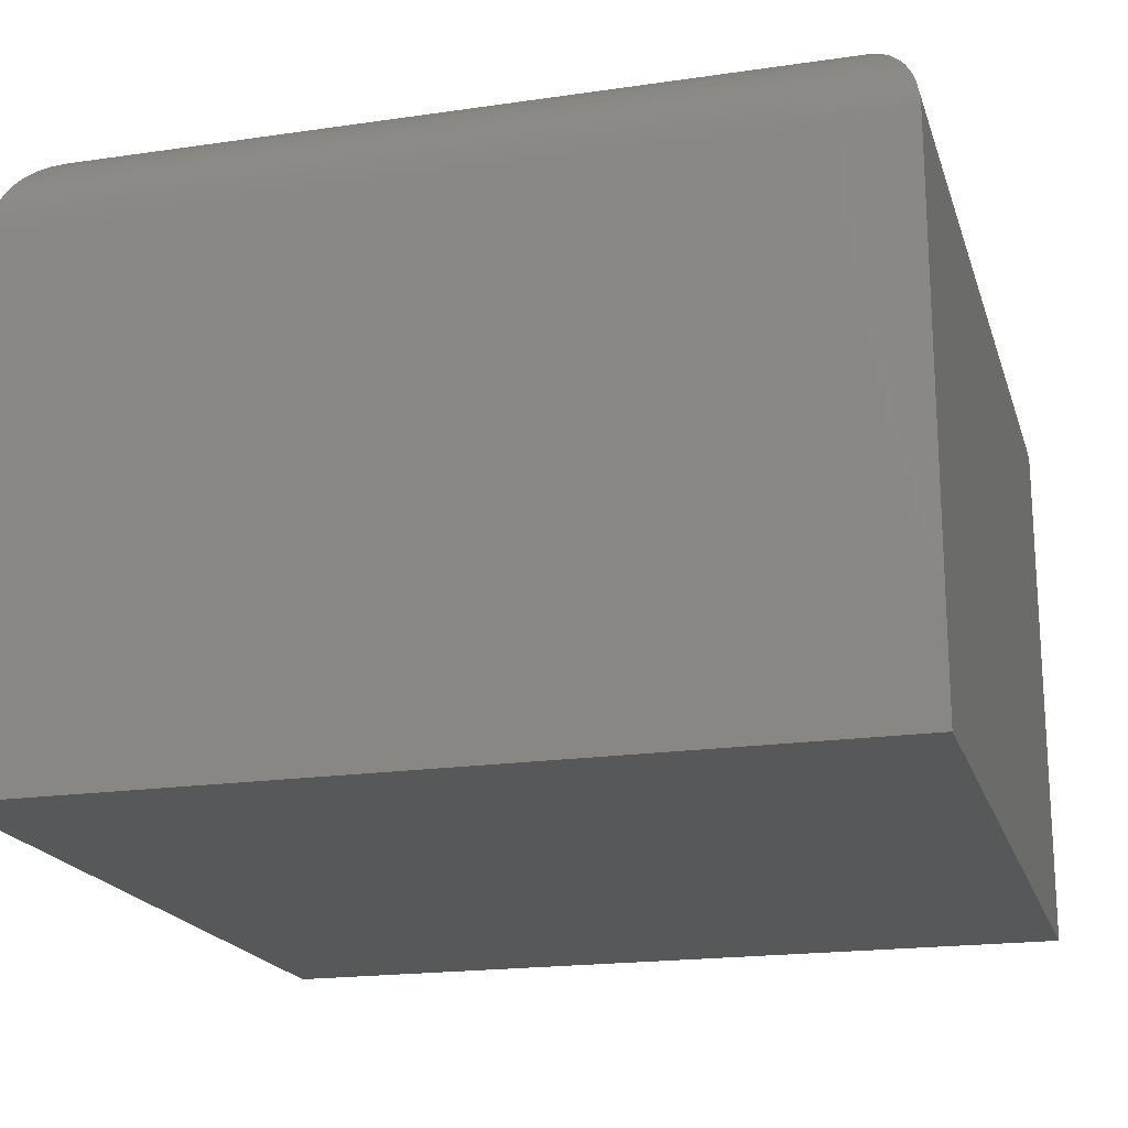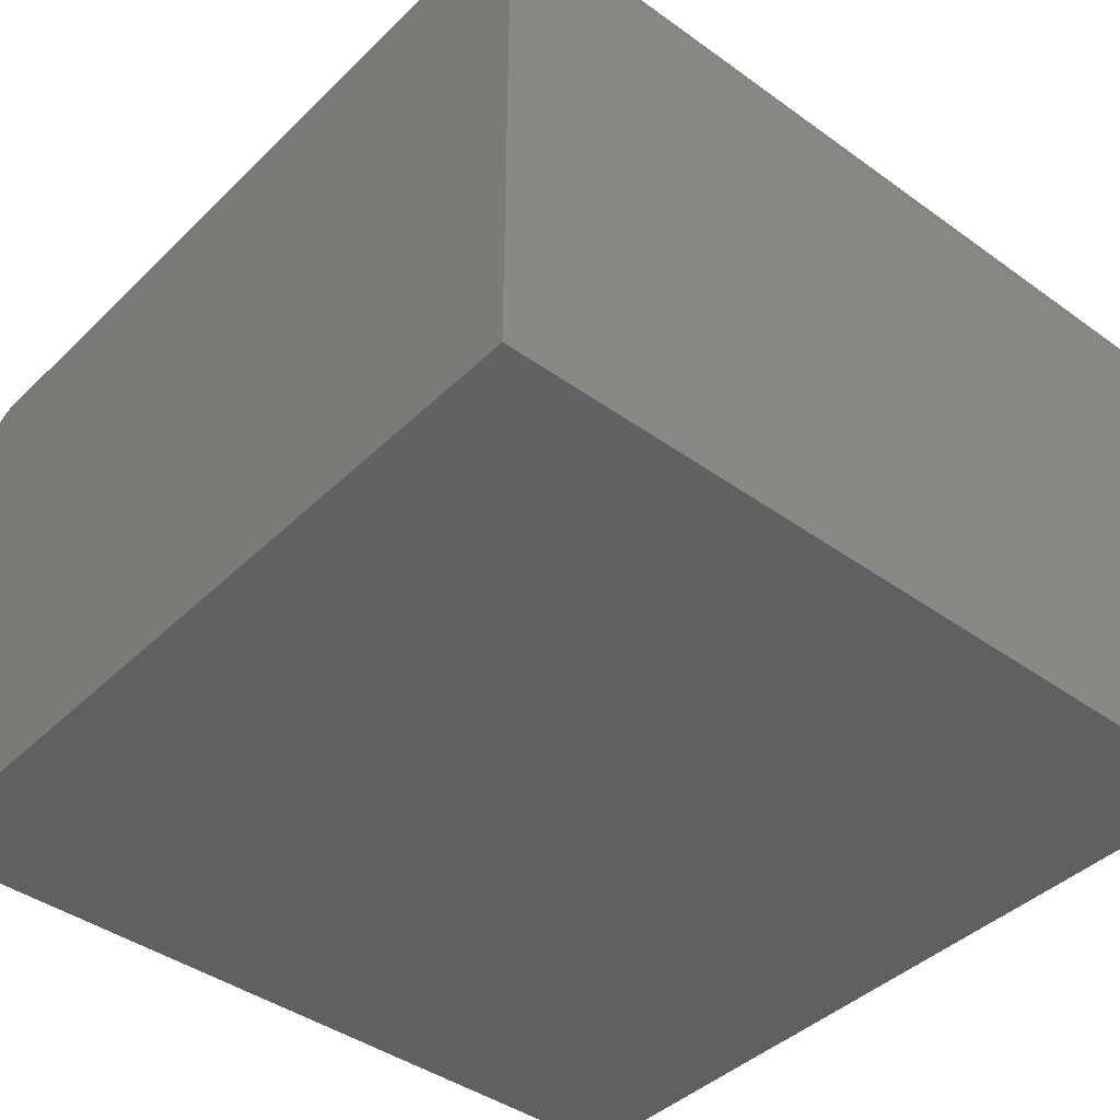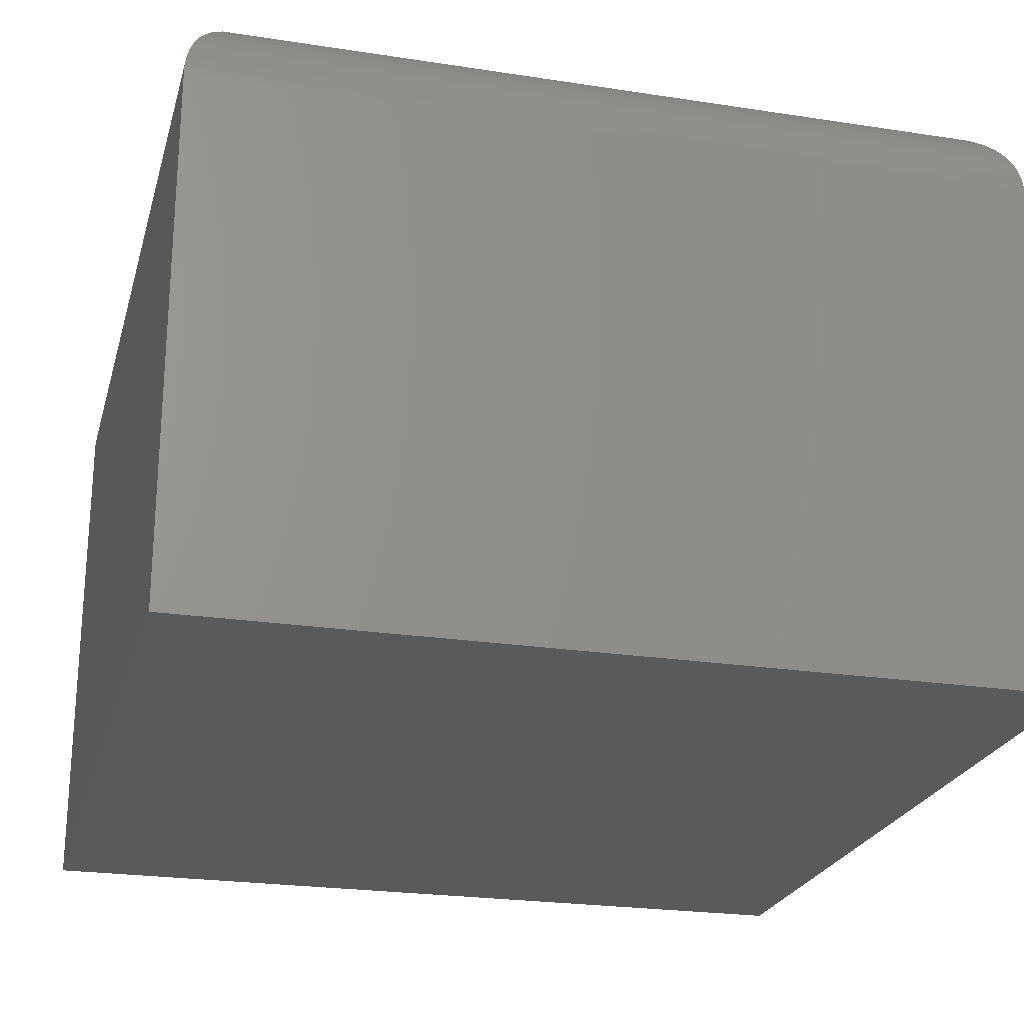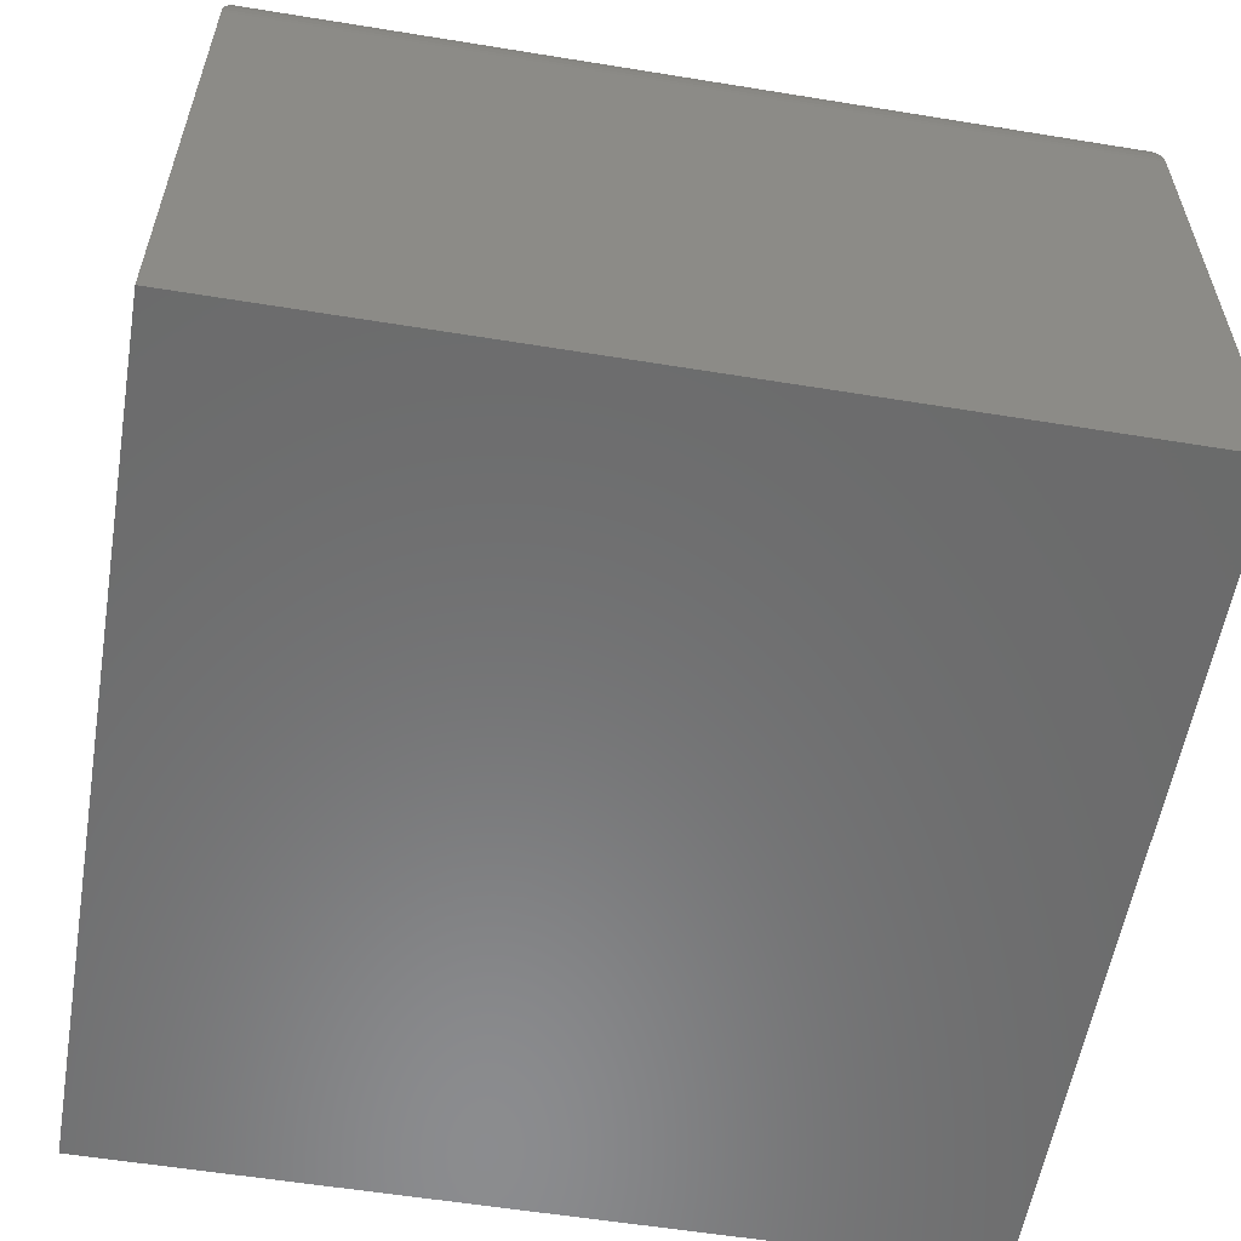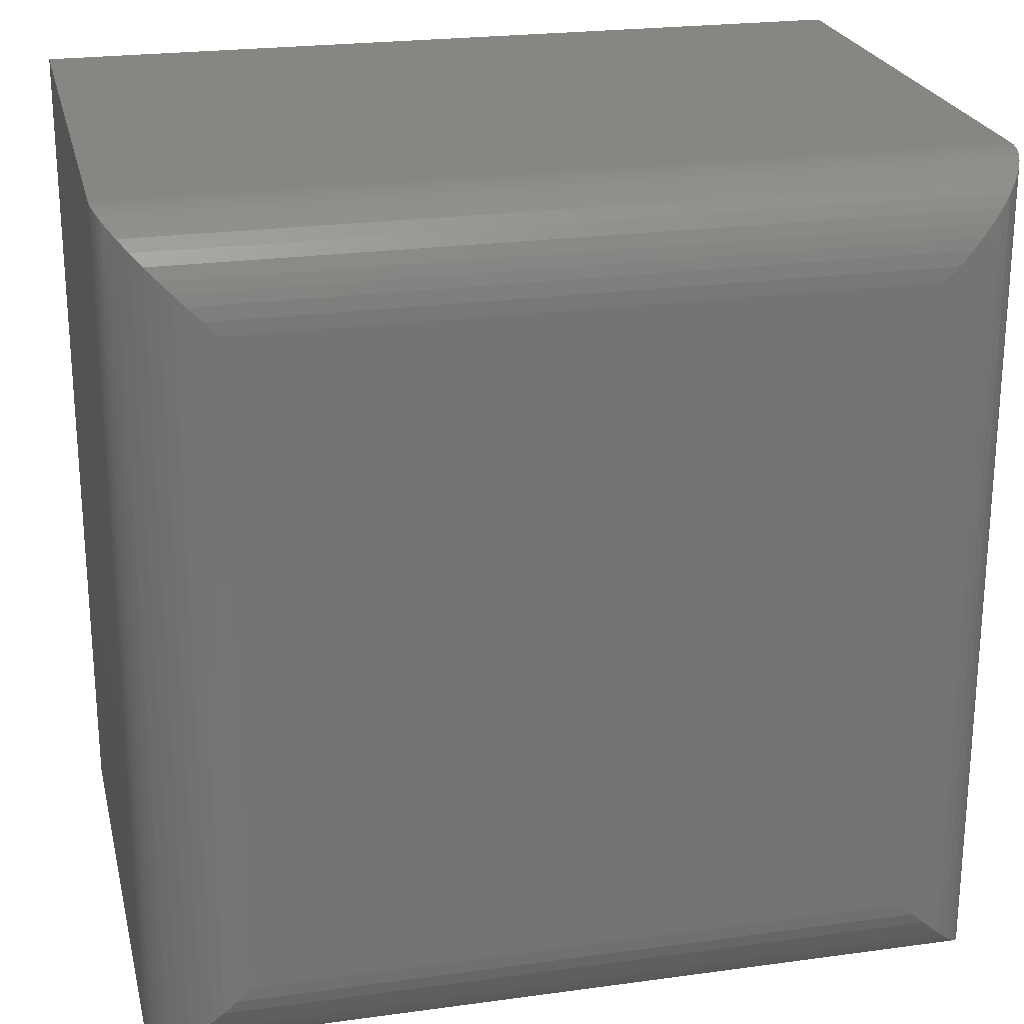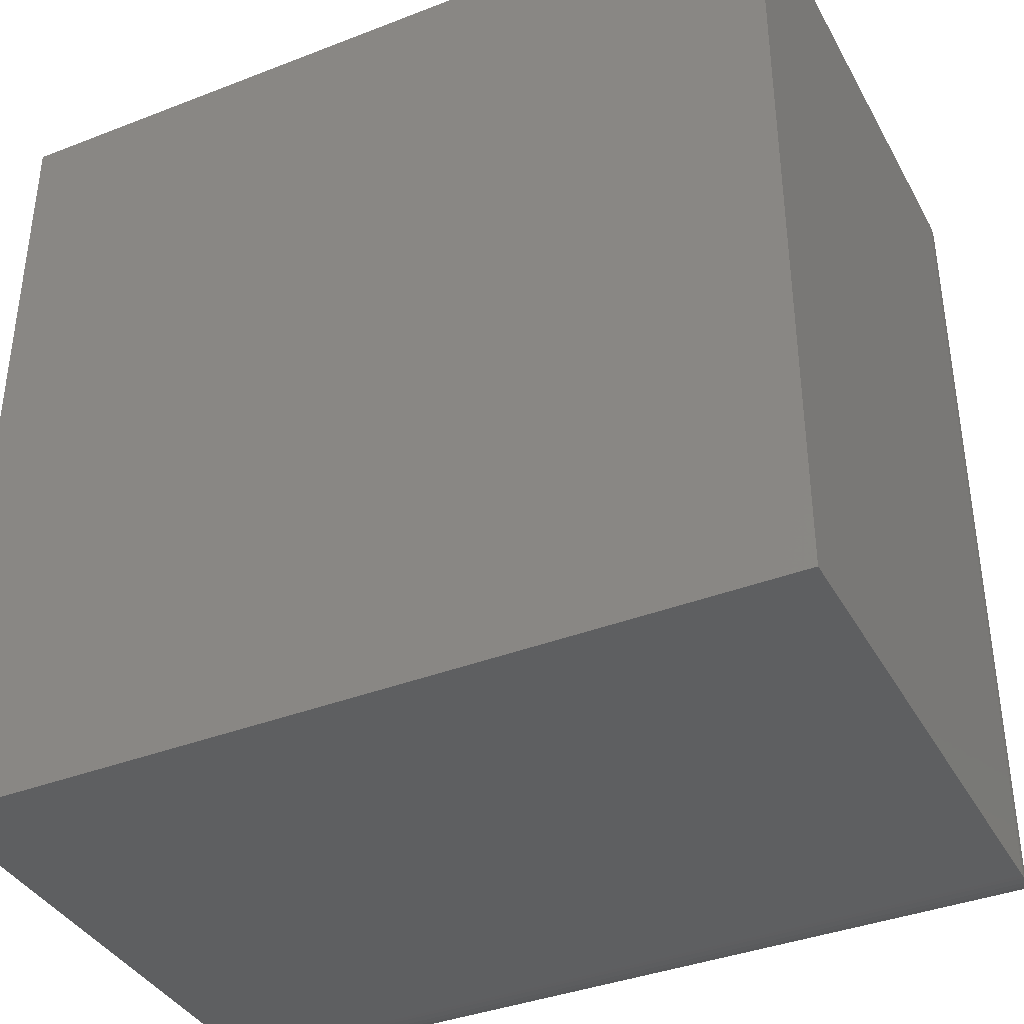
<metadata>
{"format":"stl","ext":"stl","renderer":"f3d","projection":"perspective","resolution":1024,"background":"white","views":[{"elev":-19.2,"azim":15.4,"up":"+Z"},{"elev":-41.8,"azim":49.1,"up":"+Z"},{"elev":-23.6,"azim":75.5,"up":"+Z"},{"elev":-57.3,"azim":-99.6,"up":"+Z"},{"elev":23.4,"azim":-13.0,"up":"+Y"},{"elev":-38.1,"azim":-153.8,"up":"+Y"}]}
</metadata>
<code>
# stl→obj: 64 verts, 124 faces
v -0.375 -0.75 -0.2812
v 0.375 -0.75 -0.2812
v -0.375 -0.75 0.1933
v 0.375 -0.75 0.1933
v -0.375 0 -0.2812
v -0.375 2.634e-17 0.1933
v 0.375 4.163e-17 -0.2812
v 0.375 9.573e-17 0.1933
v 0.2891 -0.08594 0.2793
v -0.2891 -0.08594 0.2793
v 0.2891 -0.6641 0.2793
v -0.2891 -0.6641 0.2793
v -0.3748 -0.0001656 0.1987
v -0.3737 -0.7487 0.2083
v -0.3737 -0.001307 0.2083
v -0.3715 -0.7465 0.2175
v -0.3715 -0.003467 0.2175
v -0.3691 -0.7441 0.2245
v -0.3691 -0.005855 0.2245
v -0.3662 -0.7412 0.2312
v -0.3662 -0.008772 0.2312
v -0.3629 -0.7379 0.2374
v -0.3629 -0.01215 0.2374
v -0.3591 -0.7341 0.2431
v -0.3591 -0.0159 0.2431
v -0.3748 -0.7498 0.1987
v -0.3507 -0.02431 0.2532
v -0.3507 -0.7257 0.2532
v -0.3415 -0.03349 0.2614
v -0.3415 -0.7165 0.2614
v -0.3317 -0.0433 0.268
v -0.3317 -0.7067 0.268
v -0.3224 -0.05255 0.2725
v -0.3224 -0.6974 0.2725
v -0.3129 -0.688 0.2759
v -0.3012 -0.6762 0.2784
v -0.3012 -0.0738 0.2784
v -0.313 -0.06205 0.2759
v 0.313 -0.6879 0.2759
v 0.3224 -0.6974 0.2725
v 0.3591 -0.7341 0.2431
v 0.3629 -0.7379 0.2374
v 0.3662 -0.7412 0.2312
v 0.3691 -0.7441 0.2245
v 0.3715 -0.7465 0.2175
v 0.3737 -0.7487 0.2083
v 0.3012 -0.6762 0.2784
v 0.3317 -0.7067 0.268
v 0.3415 -0.7165 0.2614
v 0.3507 -0.7257 0.2532
v 0.3748 -0.7498 0.1987
v 0.3129 -0.06205 0.2759
v 0.3224 -0.05255 0.2725
v 0.3591 -0.0159 0.2431
v 0.3629 -0.01214 0.2374
v 0.3662 -0.008767 0.2312
v 0.3691 -0.005854 0.2245
v 0.3715 -0.003467 0.2175
v 0.3737 -0.001306 0.2083
v 0.3012 -0.0738 0.2784
v 0.3317 -0.0433 0.268
v 0.3415 -0.03349 0.2614
v 0.3507 -0.02431 0.2532
v 0.3748 -0.0001656 0.1987
f 1 2 3
f 3 2 4
f 5 6 7
f 7 6 8
f 6 5 3
f 3 5 1
f 9 10 11
f 11 10 12
f 7 8 2
f 2 8 4
f 13 14 15
f 15 14 16
f 15 16 17
f 17 16 18
f 17 18 19
f 19 18 20
f 19 20 21
f 21 20 22
f 21 22 23
f 23 22 24
f 23 24 25
f 6 3 13
f 13 3 26
f 13 26 14
f 25 24 27
f 27 24 28
f 27 28 29
f 29 28 30
f 29 30 31
f 31 30 32
f 31 32 33
f 33 32 34
f 33 34 35
f 12 10 36
f 36 10 37
f 36 37 35
f 35 37 38
f 35 38 33
f 39 34 40
f 41 22 42
f 42 22 20
f 42 20 43
f 43 20 18
f 43 18 44
f 44 18 16
f 44 16 45
f 45 16 14
f 45 14 46
f 46 14 26
f 11 12 47
f 47 12 36
f 47 36 39
f 39 36 35
f 39 35 34
f 40 34 48
f 48 34 32
f 48 32 49
f 49 32 30
f 49 30 50
f 50 30 28
f 50 28 41
f 41 28 24
f 41 24 22
f 3 4 26
f 26 4 51
f 26 51 46
f 52 40 53
f 54 42 55
f 55 42 43
f 55 43 56
f 56 43 44
f 56 44 57
f 57 44 45
f 57 45 58
f 58 45 46
f 58 46 59
f 59 46 51
f 9 11 60
f 60 11 47
f 60 47 52
f 52 47 39
f 52 39 40
f 53 40 61
f 61 40 48
f 61 48 62
f 62 48 49
f 62 49 63
f 63 49 50
f 63 50 54
f 54 50 41
f 54 41 42
f 4 8 51
f 51 8 64
f 51 64 59
f 64 15 59
f 59 15 17
f 59 17 58
f 58 17 19
f 58 19 57
f 57 19 21
f 57 21 56
f 56 21 23
f 56 23 55
f 55 23 25
f 55 25 54
f 8 6 64
f 64 6 13
f 64 13 15
f 54 25 63
f 63 25 27
f 63 27 62
f 62 27 29
f 62 29 61
f 61 29 31
f 61 31 53
f 53 31 33
f 53 33 38
f 10 9 37
f 37 9 60
f 37 60 38
f 38 60 52
f 38 52 53
f 5 7 1
f 1 7 2

</code>
